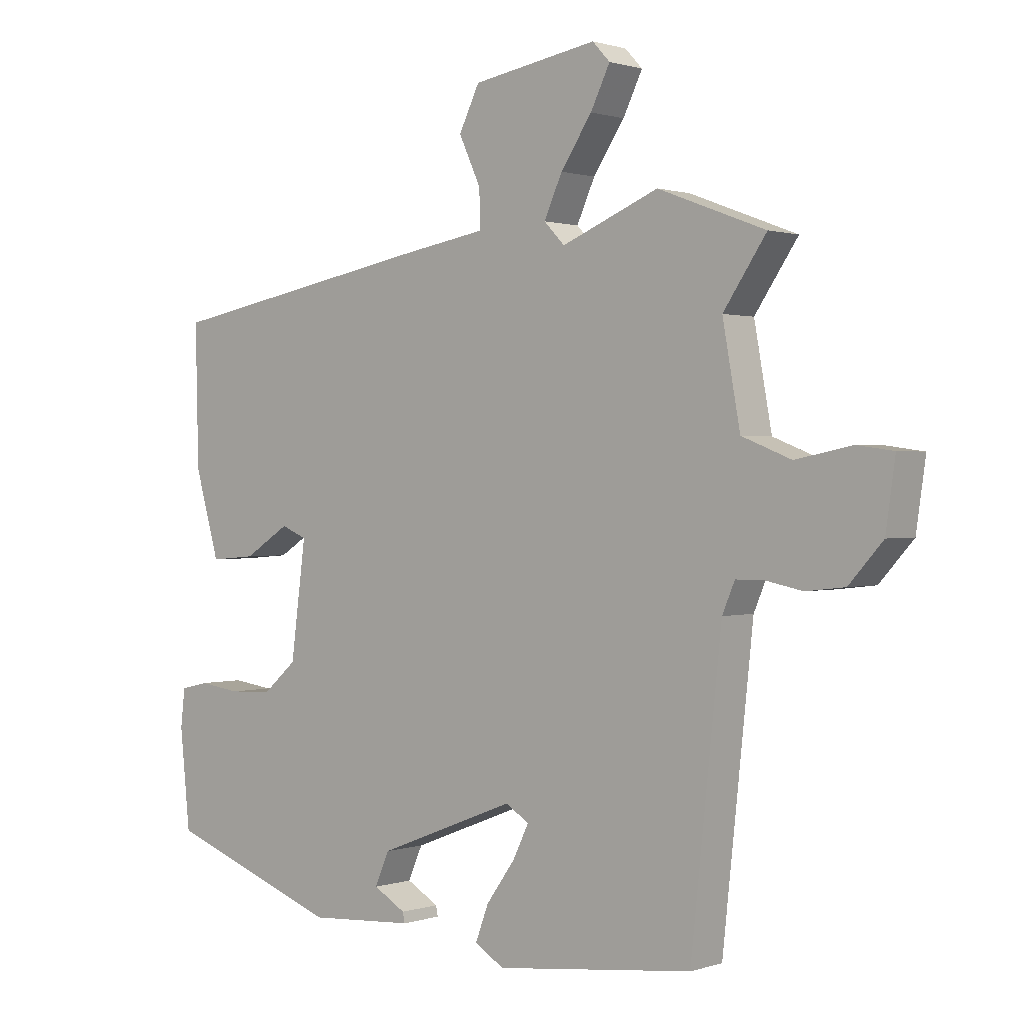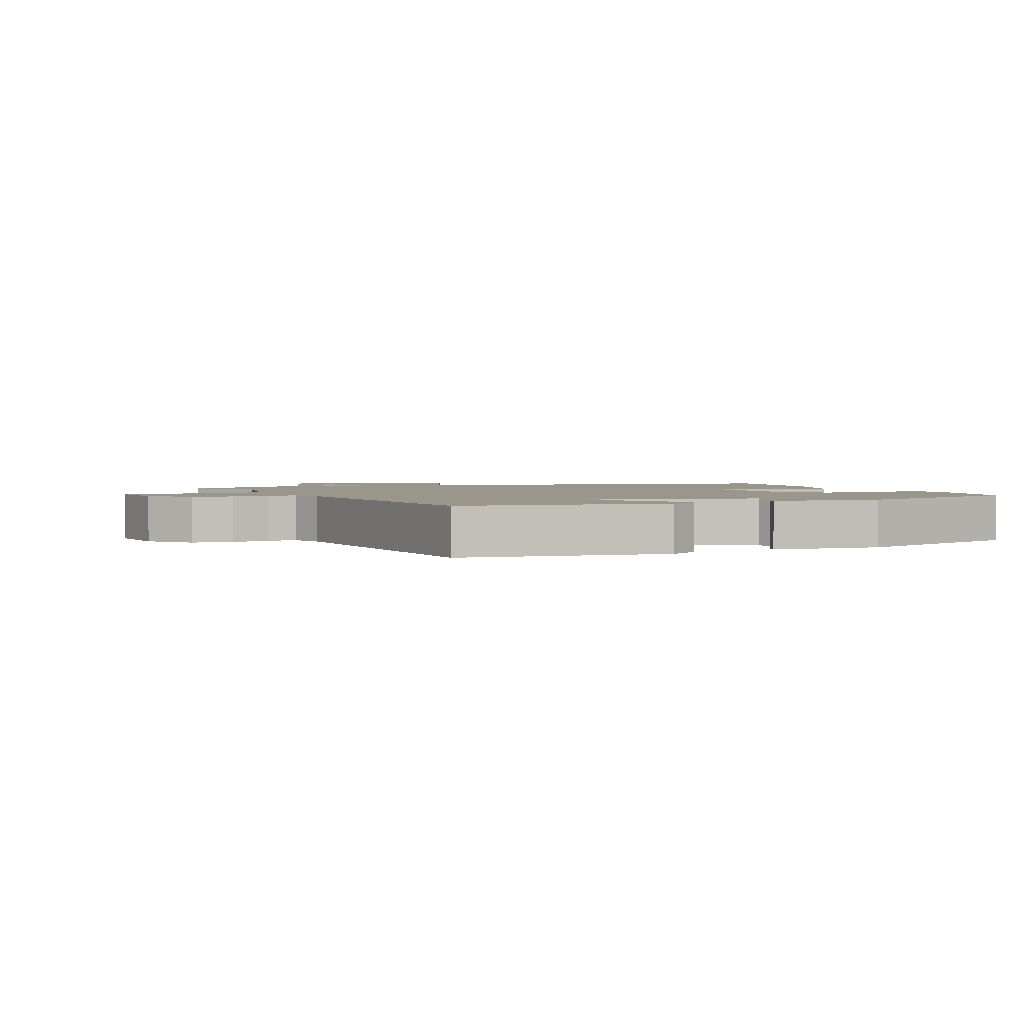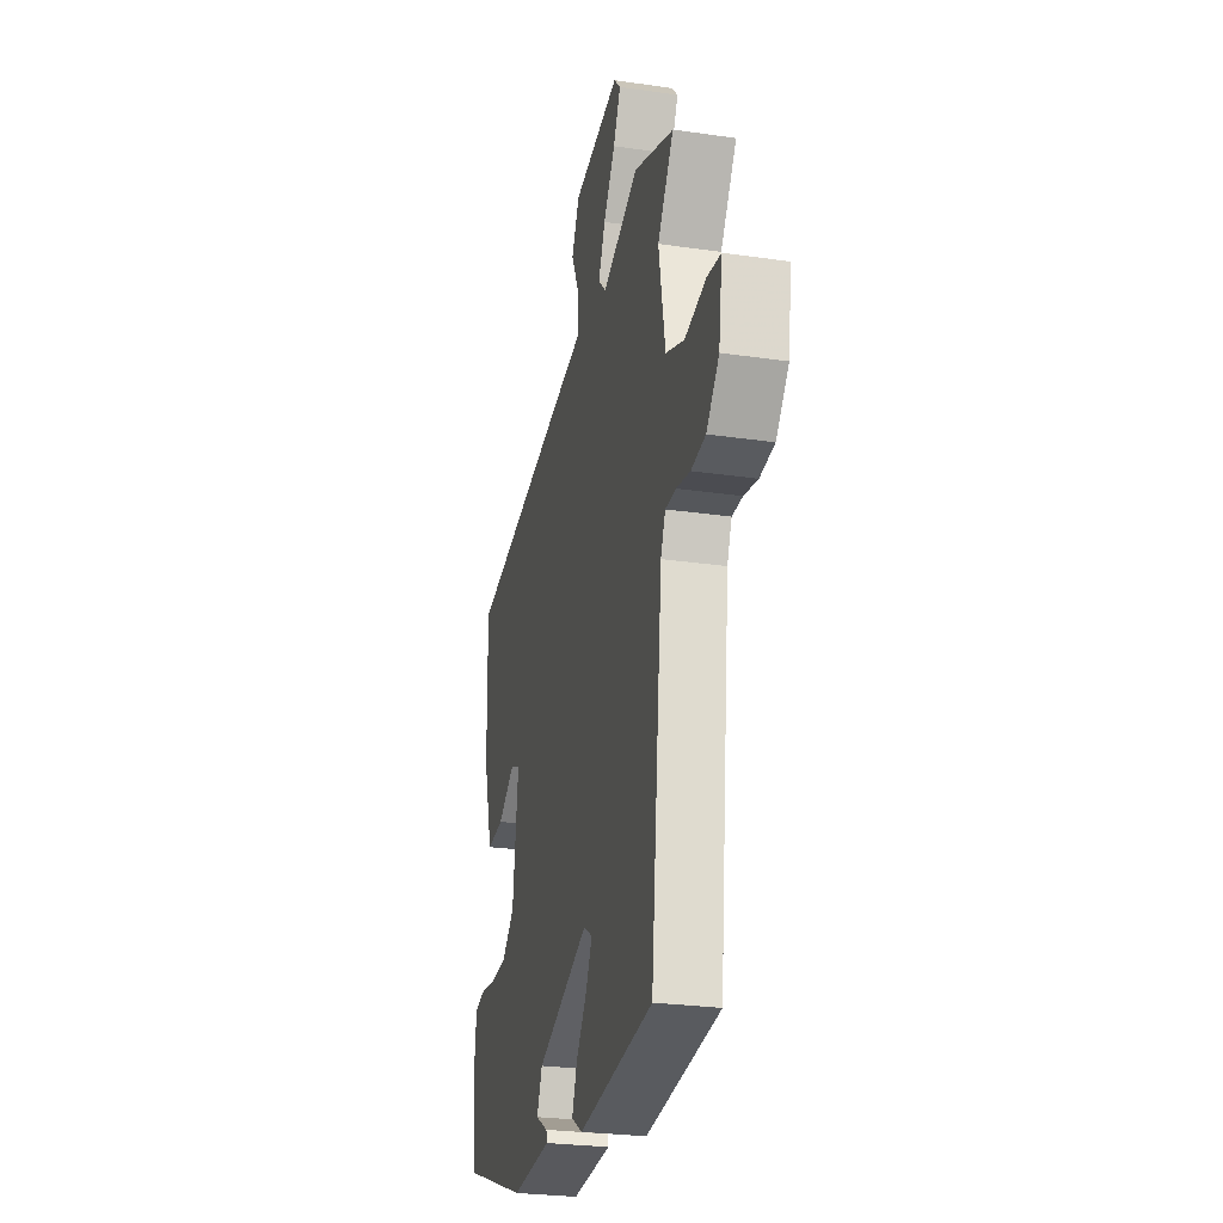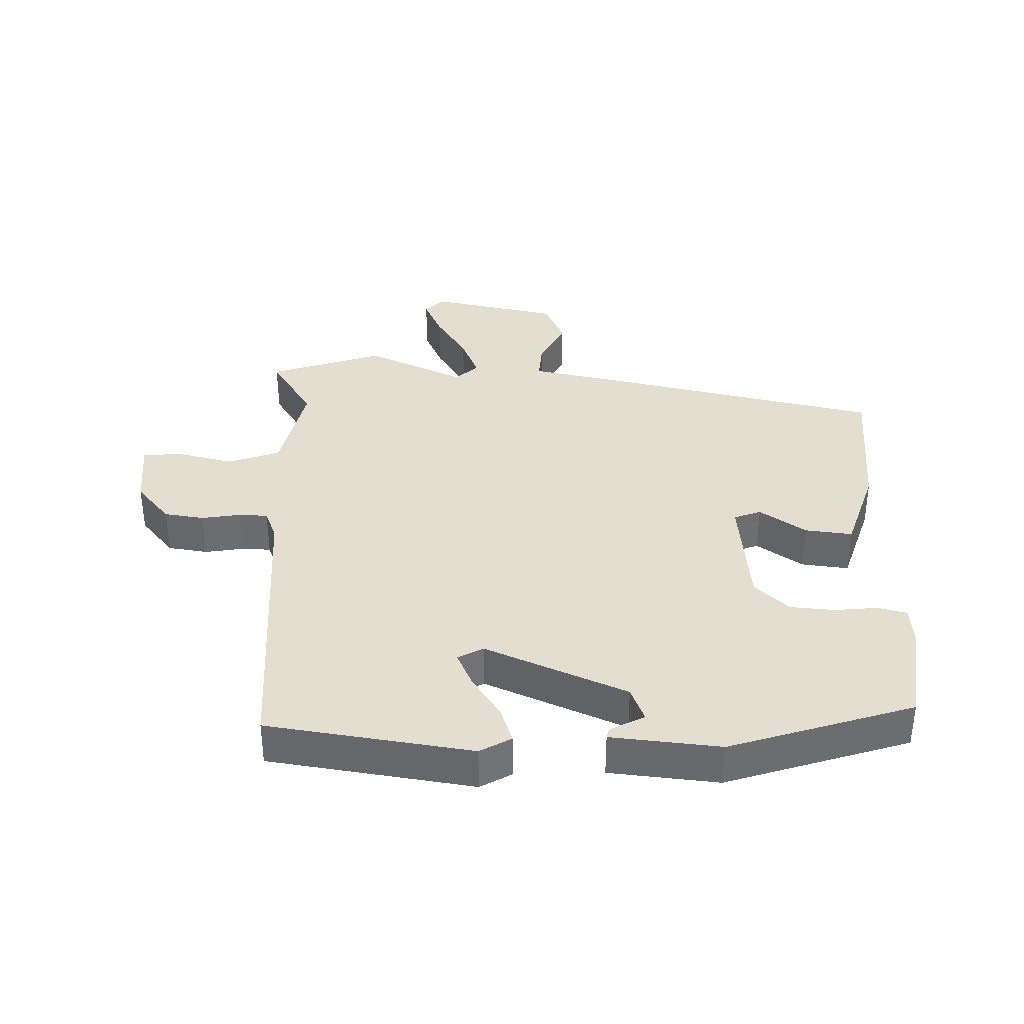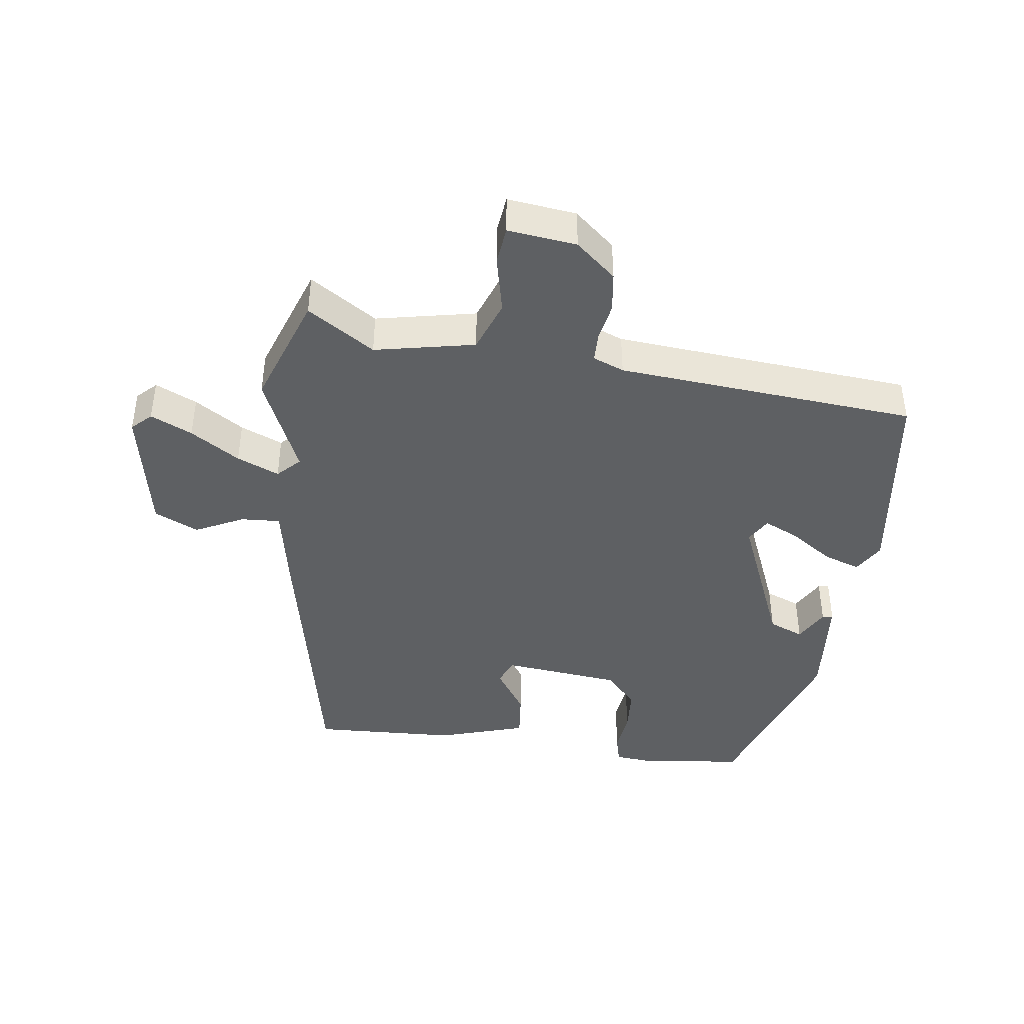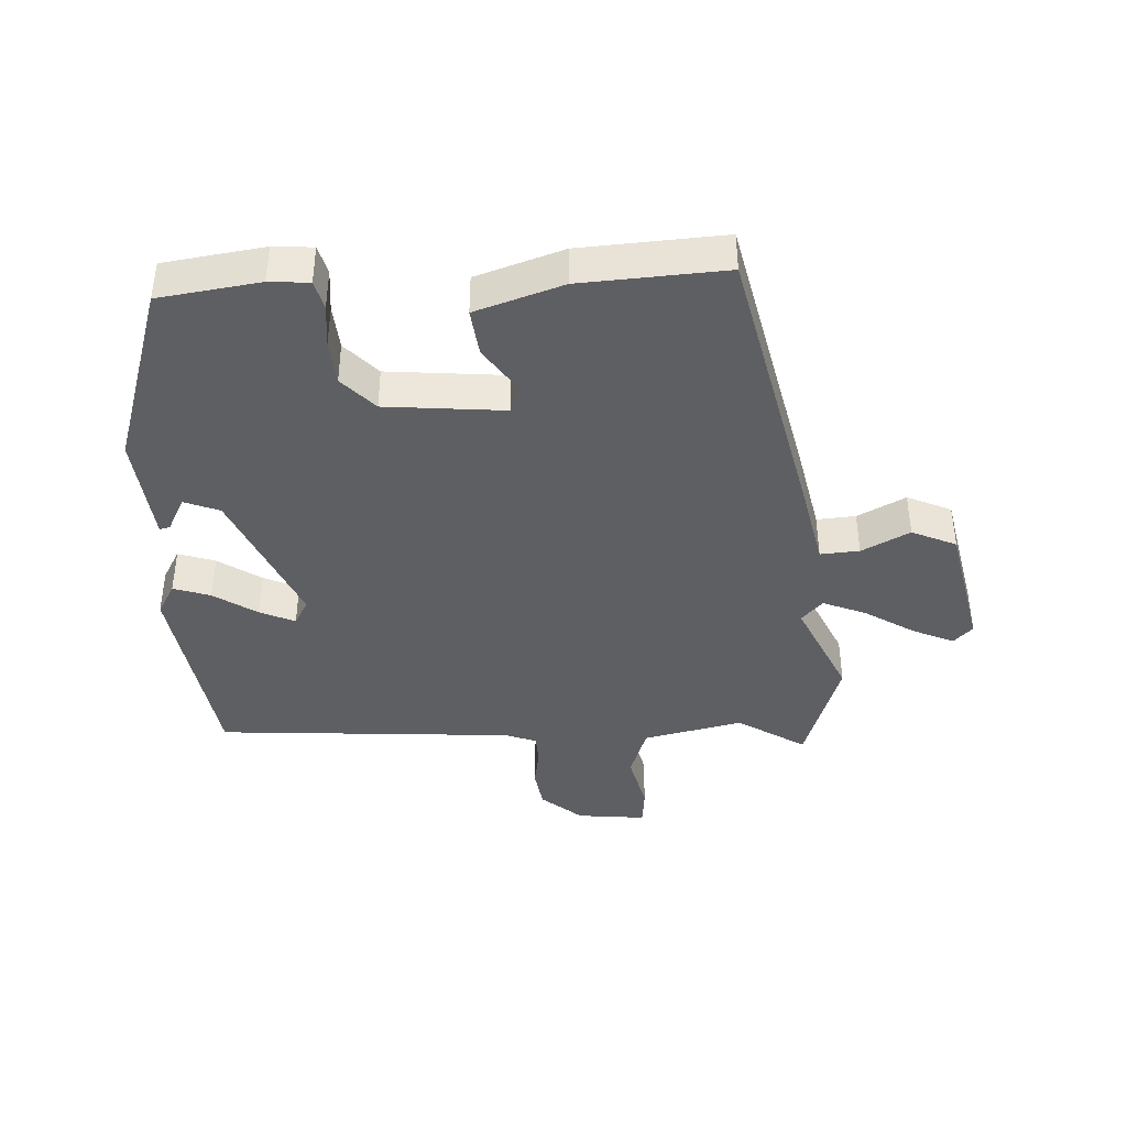
<metadata>
{"format":"obj","ext":"obj","renderer":"f3d","projection":"perspective","resolution":1024,"background":"white","views":[{"elev":0.8,"azim":40.3,"up":"+Z"},{"elev":2.3,"azim":157.7,"up":"+Y"},{"elev":-26.5,"azim":77.1,"up":"+Z"},{"elev":36.4,"azim":-176.7,"up":"+Y"},{"elev":-42.2,"azim":83.6,"up":"+Y"},{"elev":-41.1,"azim":-84.9,"up":"+Y"}]}
</metadata>
<code>
v -0.492 0.07 -0.373
v -0.508 0.07 -0.217
v -0.501 0.07 -0.156
v -0.456 0.07 -0.146
v -0.39 0.07 -0.155
v -0.321 0.07 -0.152
v -0.267 0.07 -0.105
v -0.243 0.07 0.077
v -0.284 0.07 0.094
v -0.357 0.07 0.048
v -0.43 0.07 0.042
v -0.469 0.07 0.178
v -0.474 0.07 0.4
v -0.032 0.07 0.481
v 0.098 0.07 0.503
v 0.096 0.07 0.563
v 0.061 0.07 0.638
v 0.094 0.07 0.705
v 0.294 0.07 0.739
v 0.322 0.07 0.709
v 0.291 0.07 0.646
v 0.241 0.07 0.572
v 0.212 0.07 0.508
v 0.245 0.07 0.474
v 0.4 0.07 0.538
v 0.572 0.07 0.473
v 0.503 0.07 0.372
v 0.531 0.07 0.218
v 0.61 0.07 0.187
v 0.7 0.07 0.205
v 0.758 0.07 0.197
v 0.743 0.07 0.092
v 0.689 0.07 0.032
v 0.627 0.07 0.025
v 0.568 0.07 0.037
v 0.523 0.07 0.037
v 0.503 0.07 -0.01
v 0.454 0.07 -0.467
v 0.137 0.07 -0.503
v 0.09 0.07 -0.474
v 0.111 0.07 -0.418
v 0.157 0.07 -0.354
v 0.183 0.07 -0.301
v 0.145 0.07 -0.278
v -0.076 0.07 -0.364
v -0.099 0.07 -0.417
v -0.047 0.07 -0.447
v -0.044 0.07 -0.463
v -0.213 0.07 -0.474
v -0.492 0 -0.373
v -0.508 0 -0.217
v -0.501 0 -0.156
v -0.456 0 -0.146
v -0.39 0 -0.155
v -0.321 0 -0.152
v -0.267 0 -0.105
v -0.243 0 0.077
v -0.284 0 0.094
v -0.357 0 0.048
v -0.43 0 0.042
v -0.469 0 0.178
v -0.474 0 0.4
v -0.032 0 0.481
v 0.098 0 0.503
v 0.096 0 0.563
v 0.061 0 0.638
v 0.094 0 0.705
v 0.294 0 0.739
v 0.322 0 0.709
v 0.291 0 0.646
v 0.241 0 0.572
v 0.212 0 0.508
v 0.245 0 0.474
v 0.4 0 0.538
v 0.572 0 0.473
v 0.503 0 0.372
v 0.531 0 0.218
v 0.61 0 0.187
v 0.7 0 0.205
v 0.758 0 0.197
v 0.743 0 0.092
v 0.689 0 0.032
v 0.627 0 0.025
v 0.568 0 0.037
v 0.523 0 0.037
v 0.503 0 -0.01
v 0.454 0 -0.467
v 0.137 0 -0.503
v 0.09 0 -0.474
v 0.111 0 -0.418
v 0.157 0 -0.354
v 0.183 0 -0.301
v 0.145 0 -0.278
v -0.076 0 -0.364
v -0.099 0 -0.417
v -0.047 0 -0.447
v -0.044 0 -0.463
v -0.213 0 -0.474
f 49 1 2
f 48 49 2
f 47 48 2
f 46 47 2
f 3 4 5
f 2 3 5
f 46 2 5
f 45 46 5
f 44 45 5 6
f 40 41 42
f 39 40 42
f 38 39 42
f 37 38 42
f 36 37 42 43
f 33 34 35
f 32 33 35
f 31 32 35
f 30 31 35
f 29 30 35
f 28 29 35 36
f 36 43 44
f 28 36 44
f 27 28 44
f 24 25 26 27
f 20 21 22
f 19 20 22
f 18 19 22
f 17 18 22
f 16 17 22
f 15 16 22 23
f 15 23 24
f 14 15 24
f 13 14 24
f 12 13 24
f 11 12 24
f 10 11 24
f 9 10 24
f 27 44 6 7
f 8 9 24 27
f 7 8 27
f 51 50 98
f 51 98 97
f 51 97 96
f 51 96 95
f 54 53 52
f 54 52 51
f 54 51 95
f 54 95 94
f 55 54 94 93
f 91 90 89
f 91 89 88
f 91 88 87
f 91 87 86
f 92 91 86 85
f 84 83 82
f 84 82 81
f 84 81 80
f 84 80 79
f 84 79 78
f 85 84 78 77
f 93 92 85
f 93 85 77
f 93 77 76
f 76 75 74 73
f 71 70 69
f 71 69 68
f 71 68 67
f 71 67 66
f 71 66 65
f 72 71 65 64
f 73 72 64
f 73 64 63
f 73 63 62
f 73 62 61
f 73 61 60
f 73 60 59
f 73 59 58
f 56 55 93 76
f 76 73 58 57
f 76 57 56
f 1 50 51 2
f 2 51 52 3
f 3 52 53 4
f 4 53 54 5
f 5 54 55 6
f 6 55 56 7
f 7 56 57 8
f 8 57 58 9
f 9 58 59 10
f 10 59 60 11
f 11 60 61 12
f 12 61 62 13
f 13 62 63 14
f 14 63 64 15
f 15 64 65 16
f 16 65 66 17
f 17 66 67 18
f 18 67 68 19
f 19 68 69 20
f 20 69 70 21
f 21 70 71 22
f 22 71 72 23
f 23 72 73 24
f 24 73 74 25
f 25 74 75 26
f 26 75 76 27
f 27 76 77 28
f 28 77 78 29
f 29 78 79 30
f 30 79 80 31
f 31 80 81 32
f 32 81 82 33
f 33 82 83 34
f 34 83 84 35
f 35 84 85 36
f 36 85 86 37
f 37 86 87 38
f 38 87 88 39
f 39 88 89 40
f 40 89 90 41
f 41 90 91 42
f 42 91 92 43
f 43 92 93 44
f 44 93 94 45
f 45 94 95 46
f 46 95 96 47
f 47 96 97 48
f 48 97 98 49
f 49 98 50 1

</code>
